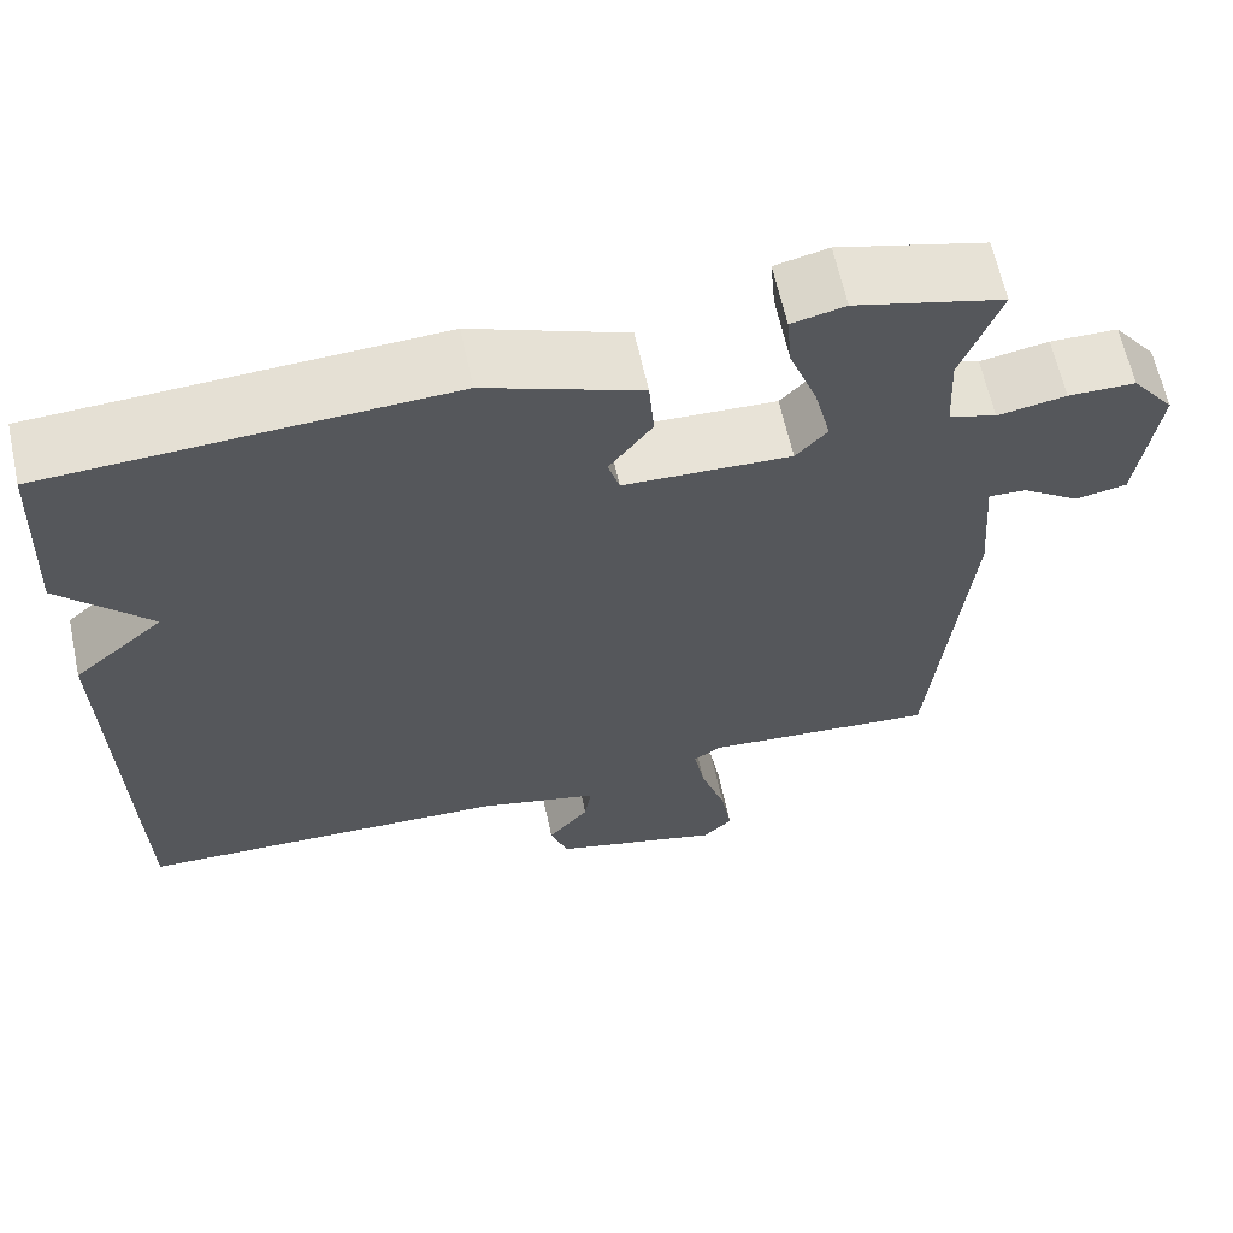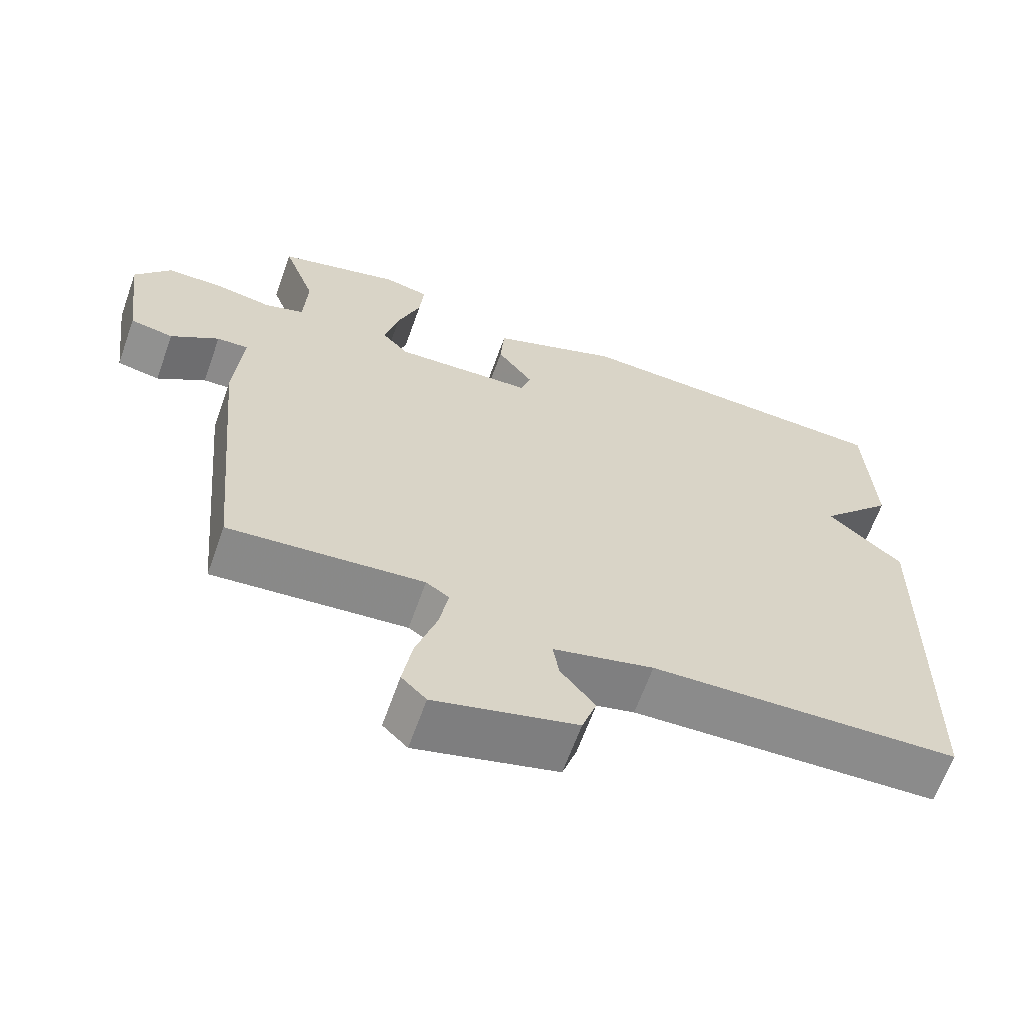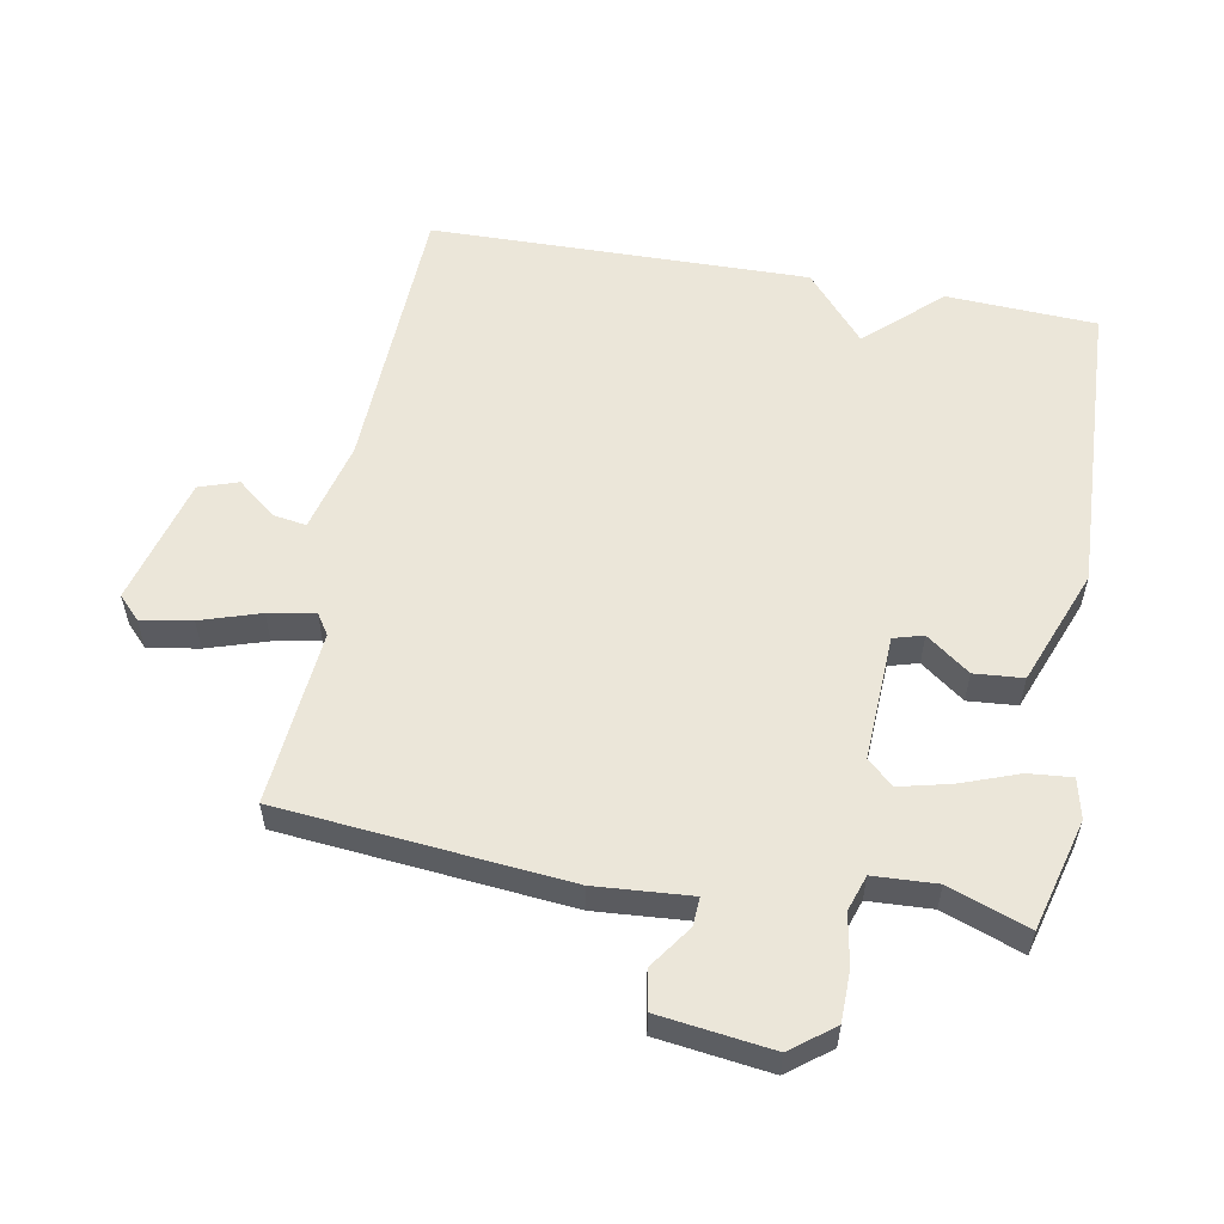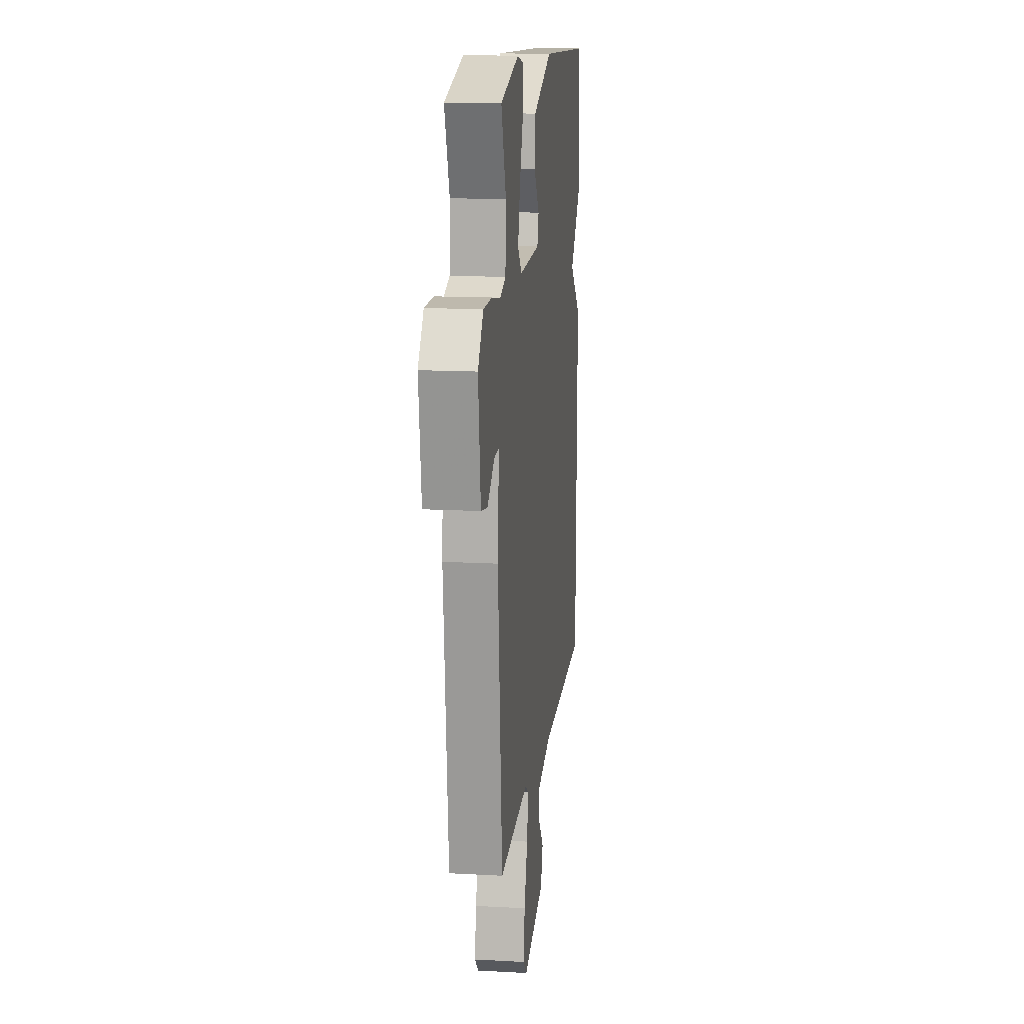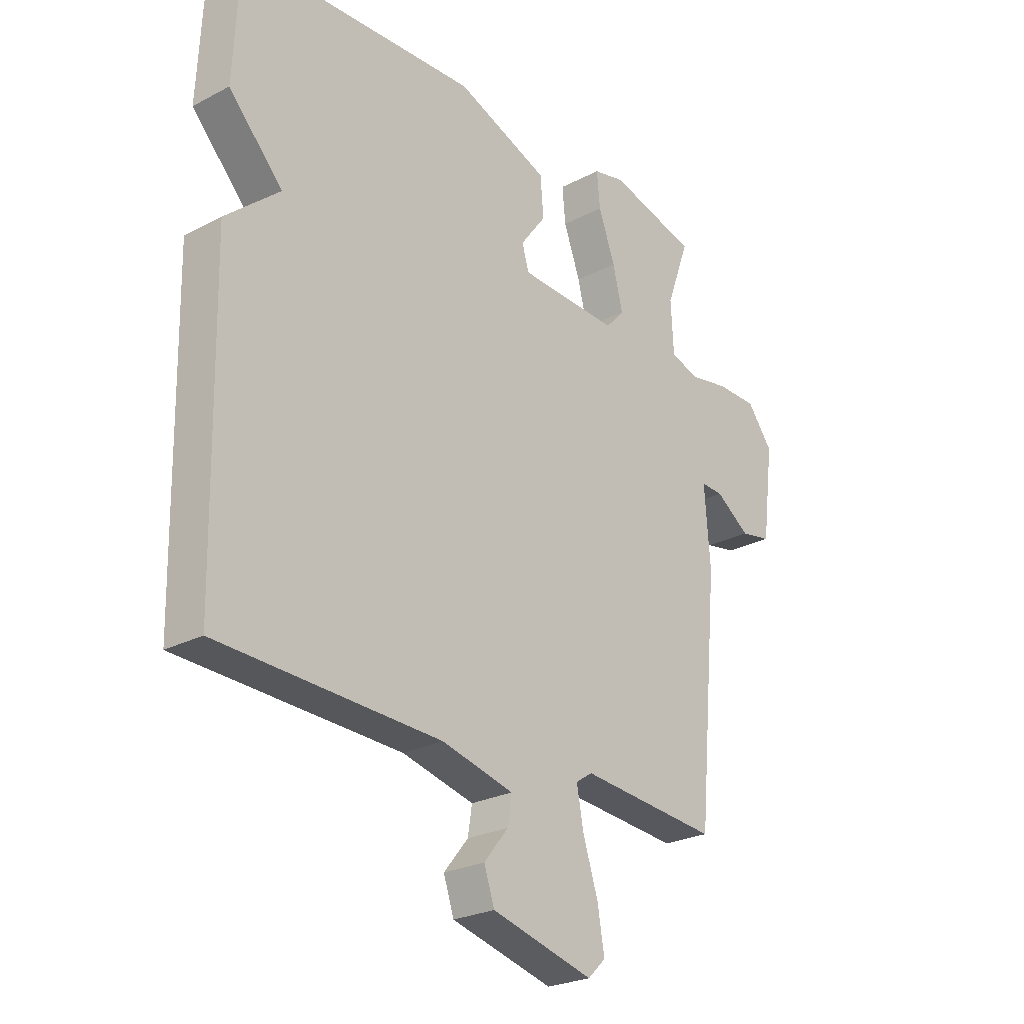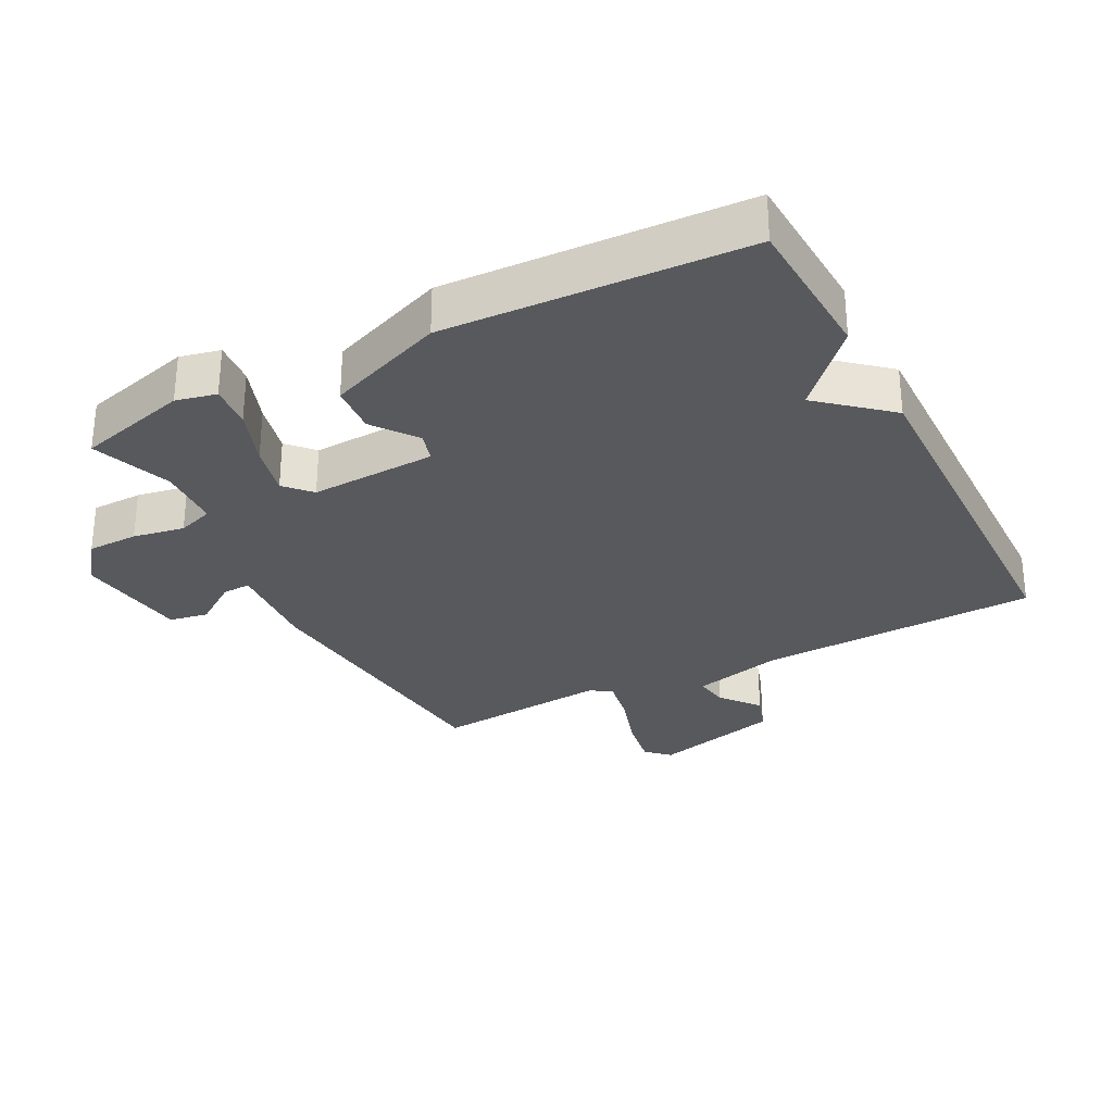
<metadata>
{"format":"obj","ext":"obj","renderer":"f3d","projection":"perspective","resolution":1024,"background":"white","views":[{"elev":63.4,"azim":167.7,"up":"+Z"},{"elev":-64.3,"azim":-19.6,"up":"+Z"},{"elev":56.5,"azim":-79.5,"up":"+Y"},{"elev":14.5,"azim":-83.1,"up":"+Z"},{"elev":-25.2,"azim":130.2,"up":"+Z"},{"elev":-29.6,"azim":27.5,"up":"+Y"}]}
</metadata>
<code>
v -0.5 0.07 -0.5
v -0.54 0.07 -0.065
v -0.529 0.07 0.08
v -0.572 0.07 0.078
v -0.638 0.07 0.032
v -0.697 0.07 0.043
v -0.719 0.07 0.214
v -0.67 0.07 0.278
v -0.593 0.07 0.279
v -0.515 0.07 0.265
v -0.461 0.07 0.283
v -0.456 0.07 0.379
v -0.5 0.07 0.5
v -0.331 0.07 0.545
v -0.27 0.07 0.531
v -0.276 0.07 0.465
v -0.308 0.07 0.378
v -0.327 0.07 0.3
v -0.291 0.07 0.261
v -0.1 0.07 0.269
v -0.087 0.07 0.314
v -0.136 0.07 0.38
v -0.13 0.07 0.454
v 0.047 0.07 0.522
v 0.5 0.07 0.5
v 0.511 0.07 0.273
v 0.408 0.07 0.162
v 0.511 0.07 0.073
v 0.5 0.07 -0.5
v 0.076 0.07 -0.515
v -0.062 0.07 -0.549
v -0.054 0.07 -0.6
v -0.007 0.07 -0.658
v -0.027 0.07 -0.717
v -0.222 0.07 -0.768
v -0.256 0.07 -0.735
v -0.243 0.07 -0.658
v -0.214 0.07 -0.568
v -0.201 0.07 -0.498
v -0.233 0.07 -0.477
v -0.5 0 -0.5
v -0.54 0 -0.065
v -0.529 0 0.08
v -0.572 0 0.078
v -0.638 0 0.032
v -0.697 0 0.043
v -0.719 0 0.214
v -0.67 0 0.278
v -0.593 0 0.279
v -0.515 0 0.265
v -0.461 0 0.283
v -0.456 0 0.379
v -0.5 0 0.5
v -0.331 0 0.545
v -0.27 0 0.531
v -0.276 0 0.465
v -0.308 0 0.378
v -0.327 0 0.3
v -0.291 0 0.261
v -0.1 0 0.269
v -0.087 0 0.314
v -0.136 0 0.38
v -0.13 0 0.454
v 0.047 0 0.522
v 0.5 0 0.5
v 0.511 0 0.273
v 0.408 0 0.162
v 0.511 0 0.073
v 0.5 0 -0.5
v 0.076 0 -0.515
v -0.062 0 -0.549
v -0.054 0 -0.6
v -0.007 0 -0.658
v -0.027 0 -0.717
v -0.222 0 -0.768
v -0.256 0 -0.735
v -0.243 0 -0.658
v -0.214 0 -0.568
v -0.201 0 -0.498
v -0.233 0 -0.477
f 36 37 38
f 35 36 38
f 34 35 38
f 33 34 38
f 32 33 38
f 31 32 38 39
f 30 31 39 40
f 29 30 40
f 28 29 40
f 27 28 40
f 25 26 27
f 24 25 27
f 23 24 27
f 22 23 27
f 21 22 27
f 20 21 27 40
f 15 16 17
f 14 15 17
f 13 14 17
f 12 13 17
f 11 12 17 18
f 10 11 18 19
f 8 9 10
f 7 8 10
f 6 7 10
f 5 6 10
f 4 5 10
f 3 4 10 19
f 19 20 40
f 3 19 40
f 2 3 40
f 1 2 40
f 78 77 76
f 78 76 75
f 78 75 74
f 78 74 73
f 78 73 72
f 79 78 72 71
f 80 79 71 70
f 80 70 69
f 80 69 68
f 80 68 67
f 67 66 65
f 67 65 64
f 67 64 63
f 67 63 62
f 67 62 61
f 80 67 61 60
f 57 56 55
f 57 55 54
f 57 54 53
f 57 53 52
f 58 57 52 51
f 59 58 51 50
f 50 49 48
f 50 48 47
f 50 47 46
f 50 46 45
f 50 45 44
f 59 50 44 43
f 80 60 59
f 80 59 43
f 80 43 42
f 80 42 41
f 1 41 42 2
f 2 42 43 3
f 3 43 44 4
f 4 44 45 5
f 5 45 46 6
f 6 46 47 7
f 7 47 48 8
f 8 48 49 9
f 9 49 50 10
f 10 50 51 11
f 11 51 52 12
f 12 52 53 13
f 13 53 54 14
f 14 54 55 15
f 15 55 56 16
f 16 56 57 17
f 17 57 58 18
f 18 58 59 19
f 19 59 60 20
f 20 60 61 21
f 21 61 62 22
f 22 62 63 23
f 23 63 64 24
f 24 64 65 25
f 25 65 66 26
f 26 66 67 27
f 27 67 68 28
f 28 68 69 29
f 29 69 70 30
f 30 70 71 31
f 31 71 72 32
f 32 72 73 33
f 33 73 74 34
f 34 74 75 35
f 35 75 76 36
f 36 76 77 37
f 37 77 78 38
f 38 78 79 39
f 39 79 80 40
f 40 80 41 1

</code>
